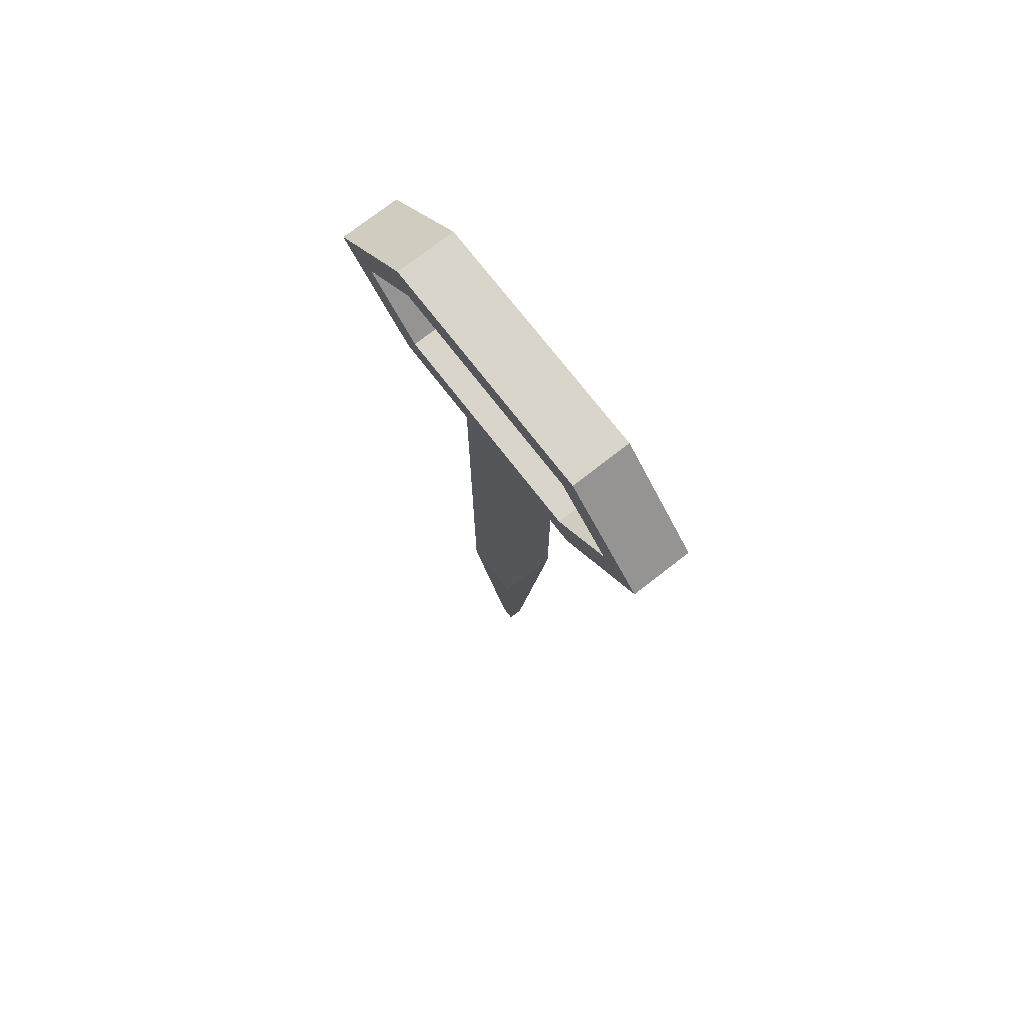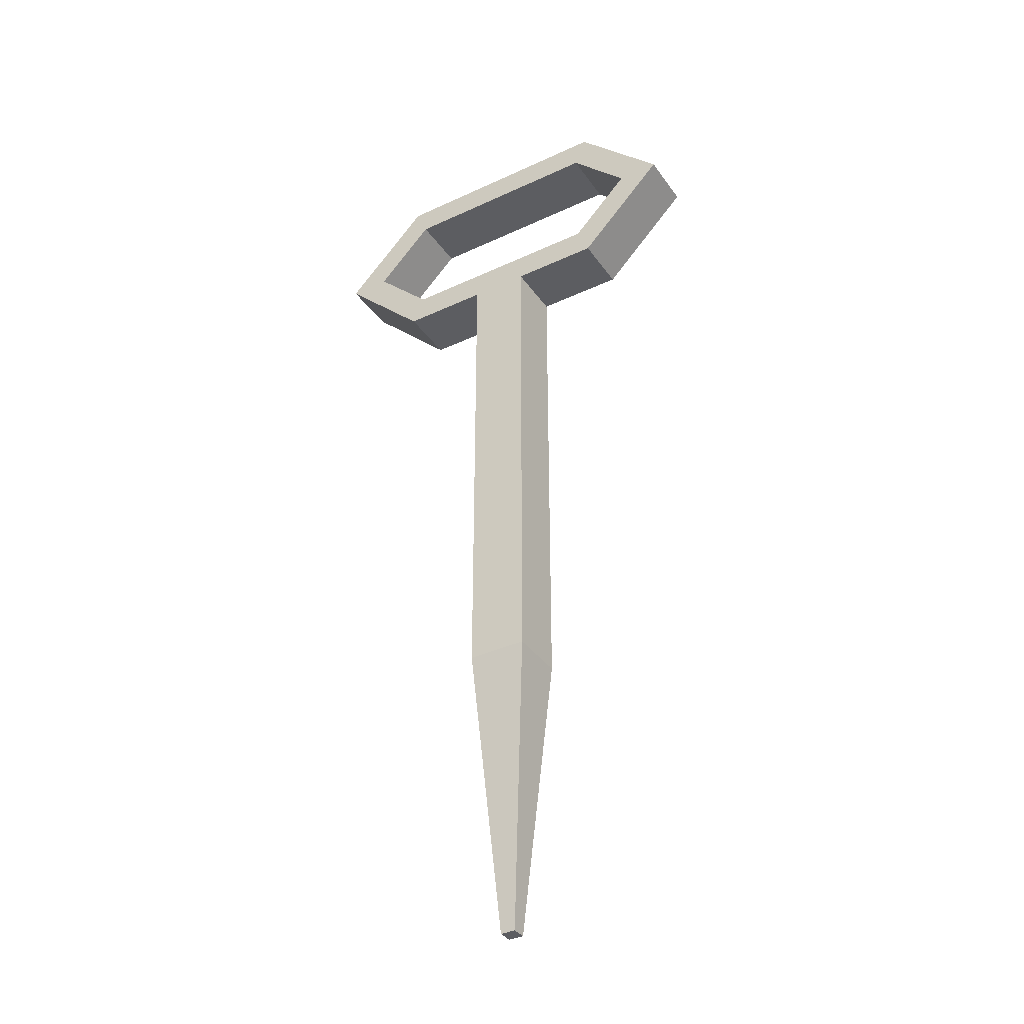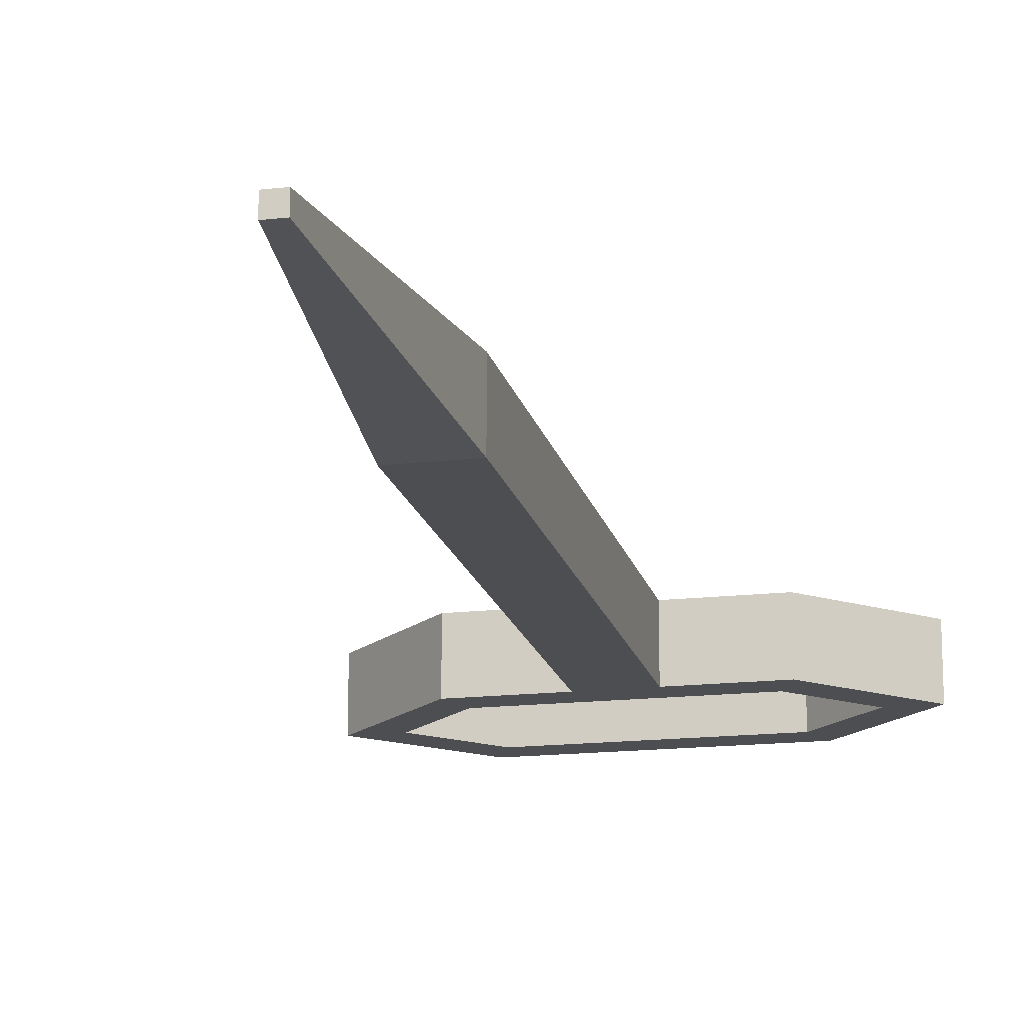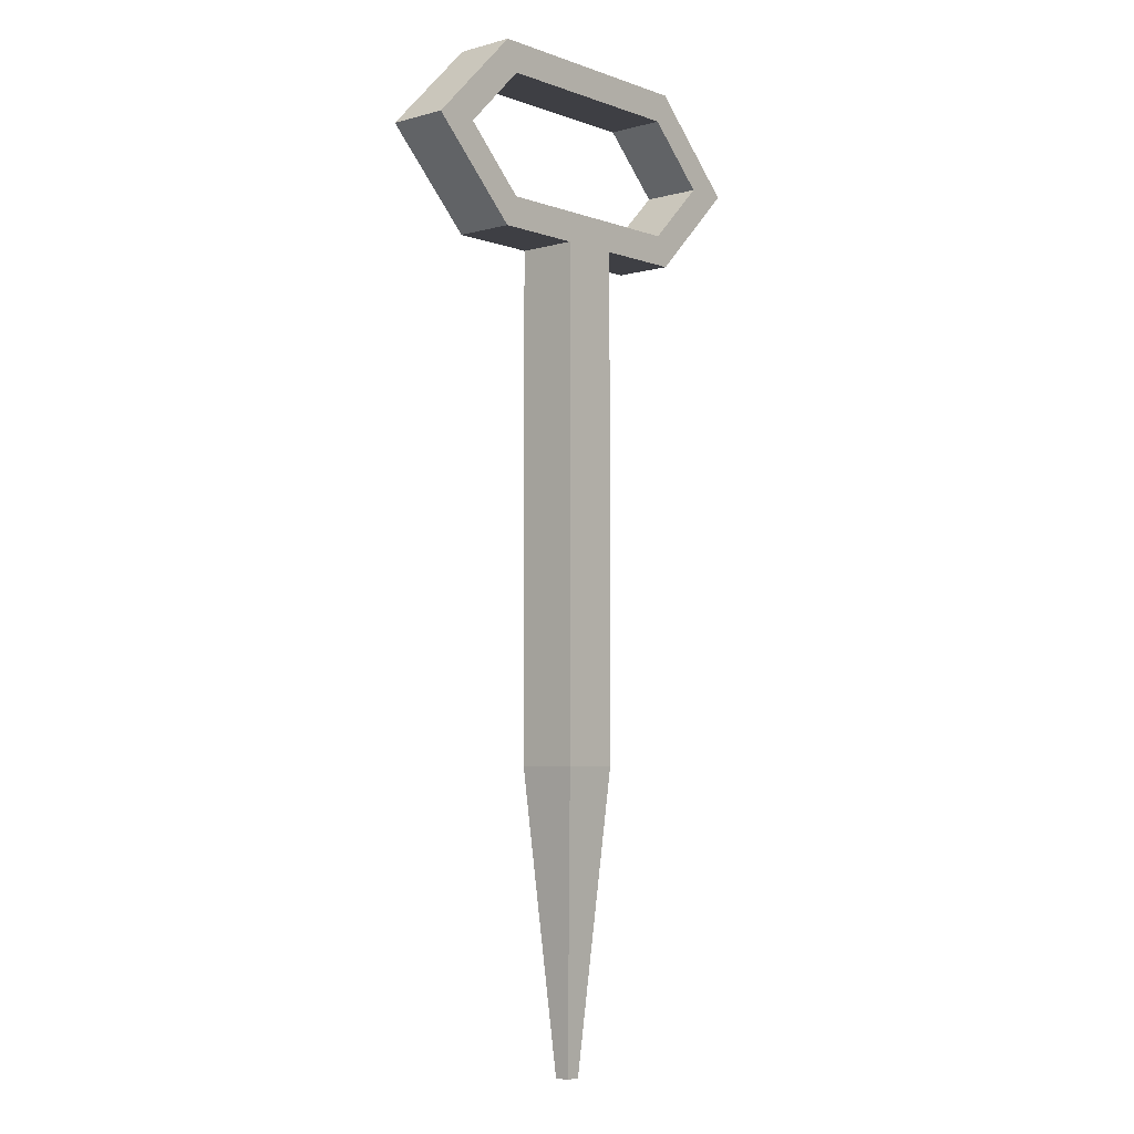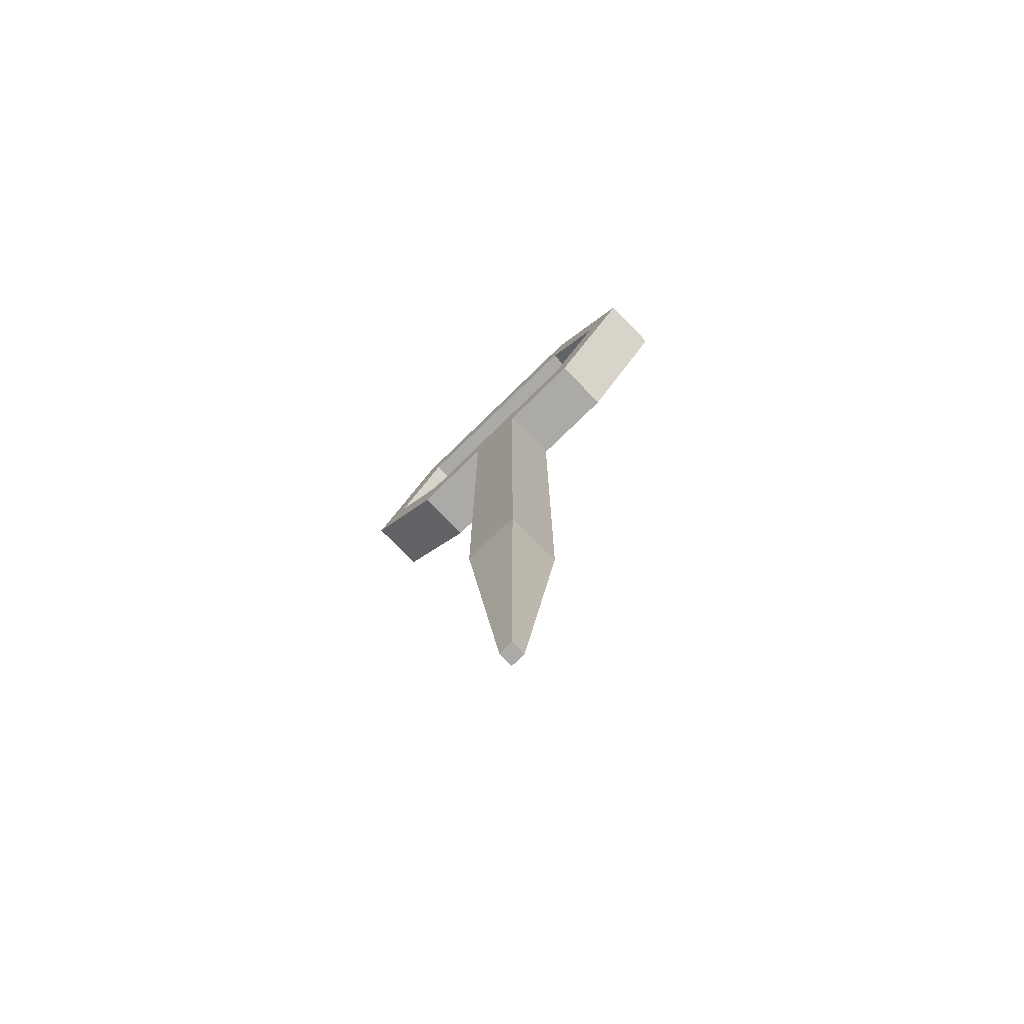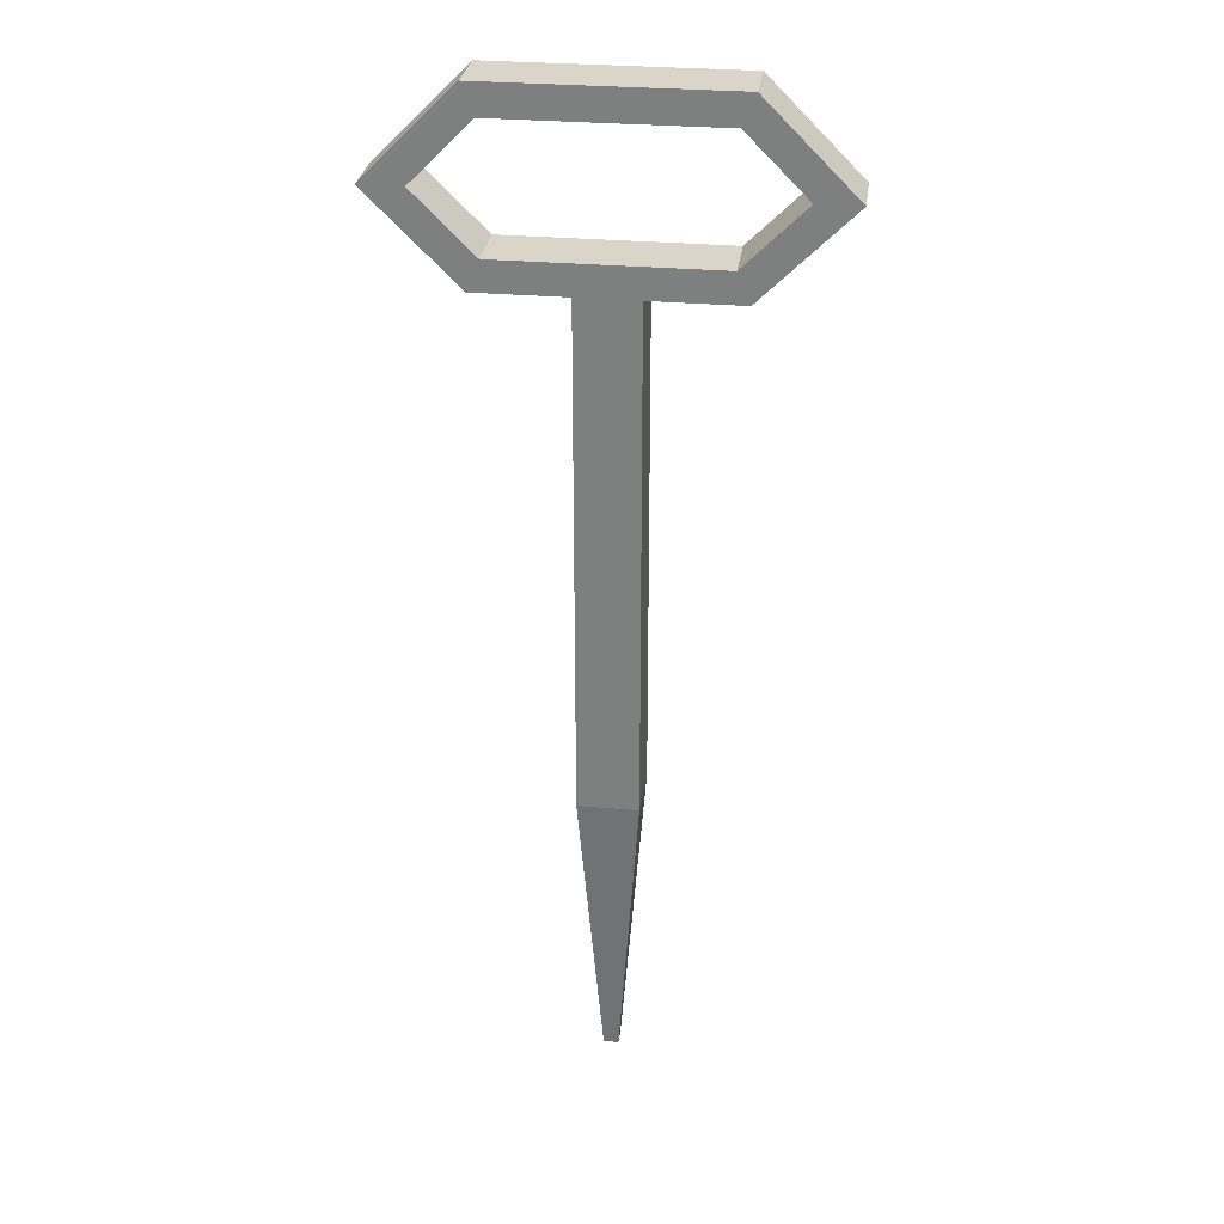
<metadata>
{"format":"obj","ext":"obj","renderer":"f3d","projection":"perspective","resolution":1024,"background":"white","views":[{"elev":74.7,"azim":52.1,"up":"+Z"},{"elev":-37.1,"azim":-149.0,"up":"+Z"},{"elev":-17.0,"azim":-167.3,"up":"+Y"},{"elev":-4.5,"azim":131.1,"up":"+Z"},{"elev":-76.1,"azim":-135.7,"up":"+Z"},{"elev":29.2,"azim":-172.5,"up":"+Z"}]}
</metadata>
<code>
g MONITOR
v -0.3586 0.1 3.2
v 0.3586 0.1 3.2
v 0.3586 -0.1 3.2
v -0.3586 -0.1 3.2
v -0.5586 0.1 3
v -0.5586 -0.1 3
v -0.3586 0.1 2.8
v -0.3586 -0.1 2.8
v 0.3586 0.1 2.8
v 0.3586 -0.1 2.8
v 0.5586 0.1 3
v 0.5586 -0.1 3
v 0.7 -0.1 3
v 0.4 -0.1 2.7
v 0.4 0.1 2.7
v 0.7 0.1 3
v 0.4 -0.1 3.3
v -0.4 -0.1 3.3
v -0.7 -0.1 3
v -0.4 -0.1 2.7
v -0.1 -0.1 2.7
v -0.1 -0.1 1
v 0.1 -0.1 1
v 0.1 -0.1 2.7
v 0.4 0.1 3.3
v -0.4 0.1 3.3
v 0.1 0.1 2.7
v 0.1 0.1 1
v -0.1 0.1 1
v -0.1 0.1 2.7
v -0.4 0.1 2.7
v -0.7 0.1 3
v 0.025 0.025 0
v -0.025 0.025 0
v -0.025 -0.025 0
v 0.025 -0.025 0
f 1 2 4
f 4 2 3
f 5 1 6
f 6 1 4
f 7 5 8
f 8 5 6
f 9 7 10
f 10 7 8
f 11 9 12
f 12 9 10
f 2 11 3
f 3 11 12
f 13 14 16
f 16 14 15
f 8 24 10
f 10 24 14
f 10 14 12
f 12 14 13
f 12 13 17
f 6 20 8
f 8 20 21
f 8 21 24
f 24 21 22
f 24 22 23
f 4 18 6
f 6 18 19
f 6 19 20
f 4 3 18
f 18 3 17
f 17 3 12
f 16 25 13
f 13 25 17
f 25 26 17
f 17 26 18
f 9 27 7
f 7 27 30
f 7 30 31
f 27 9 15
f 15 9 11
f 15 11 16
f 16 11 25
f 25 11 2
f 25 2 26
f 26 2 1
f 26 1 5
f 7 31 5
f 5 31 32
f 5 32 26
f 27 28 30
f 30 28 29
f 32 31 19
f 19 31 20
f 26 32 18
f 18 32 19
f 21 30 22
f 22 30 29
f 34 29 33
f 33 29 28
f 35 36 22
f 22 36 23
f 28 23 33
f 33 23 36
f 35 22 34
f 34 22 29
f 36 35 33
f 33 35 34
f 27 24 28
f 28 24 23
f 31 30 20
f 20 30 21
f 15 14 27
f 27 14 24

</code>
